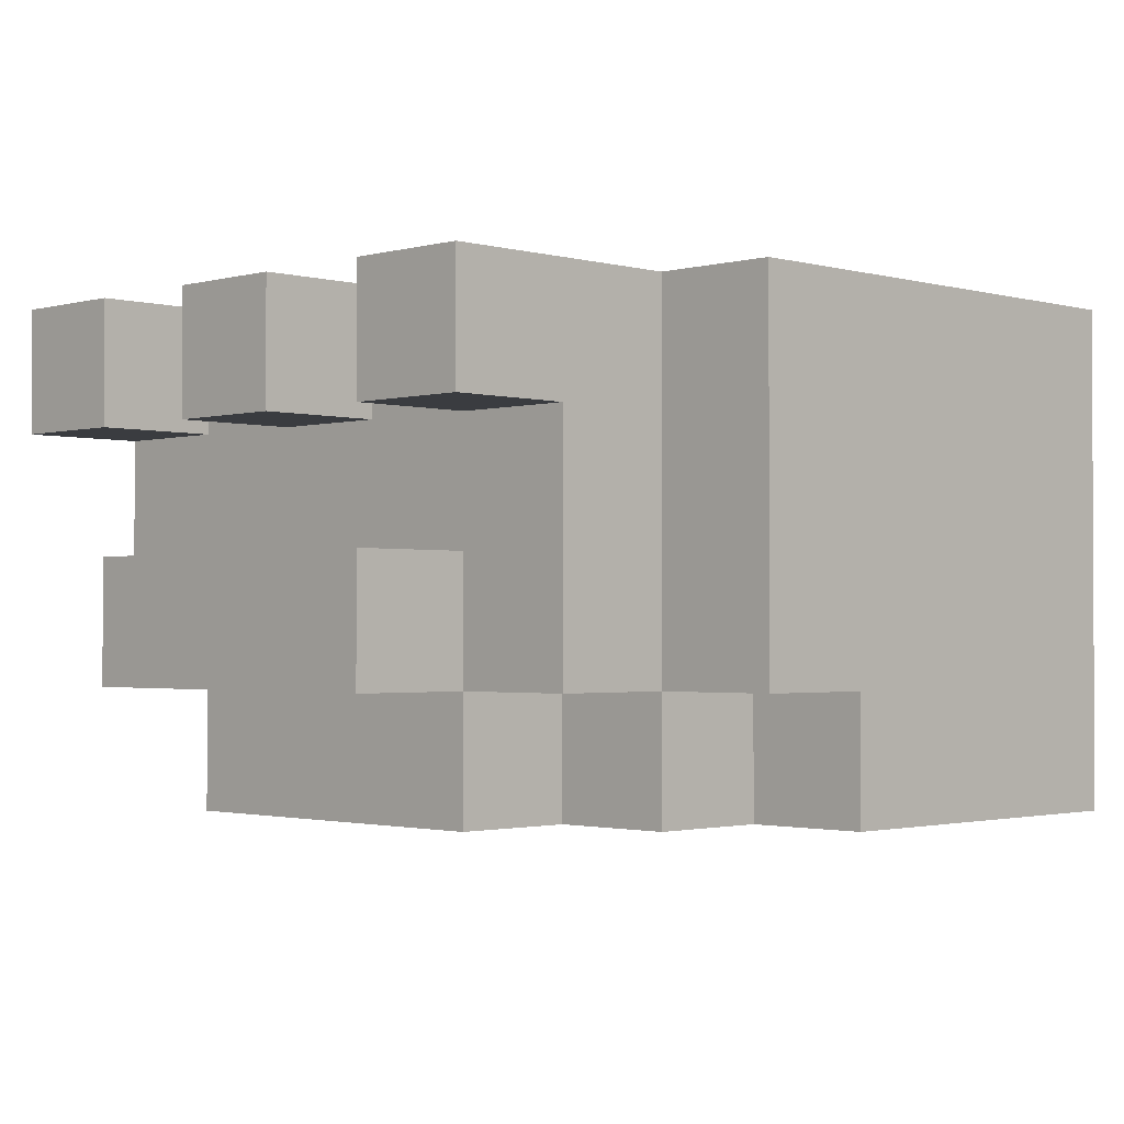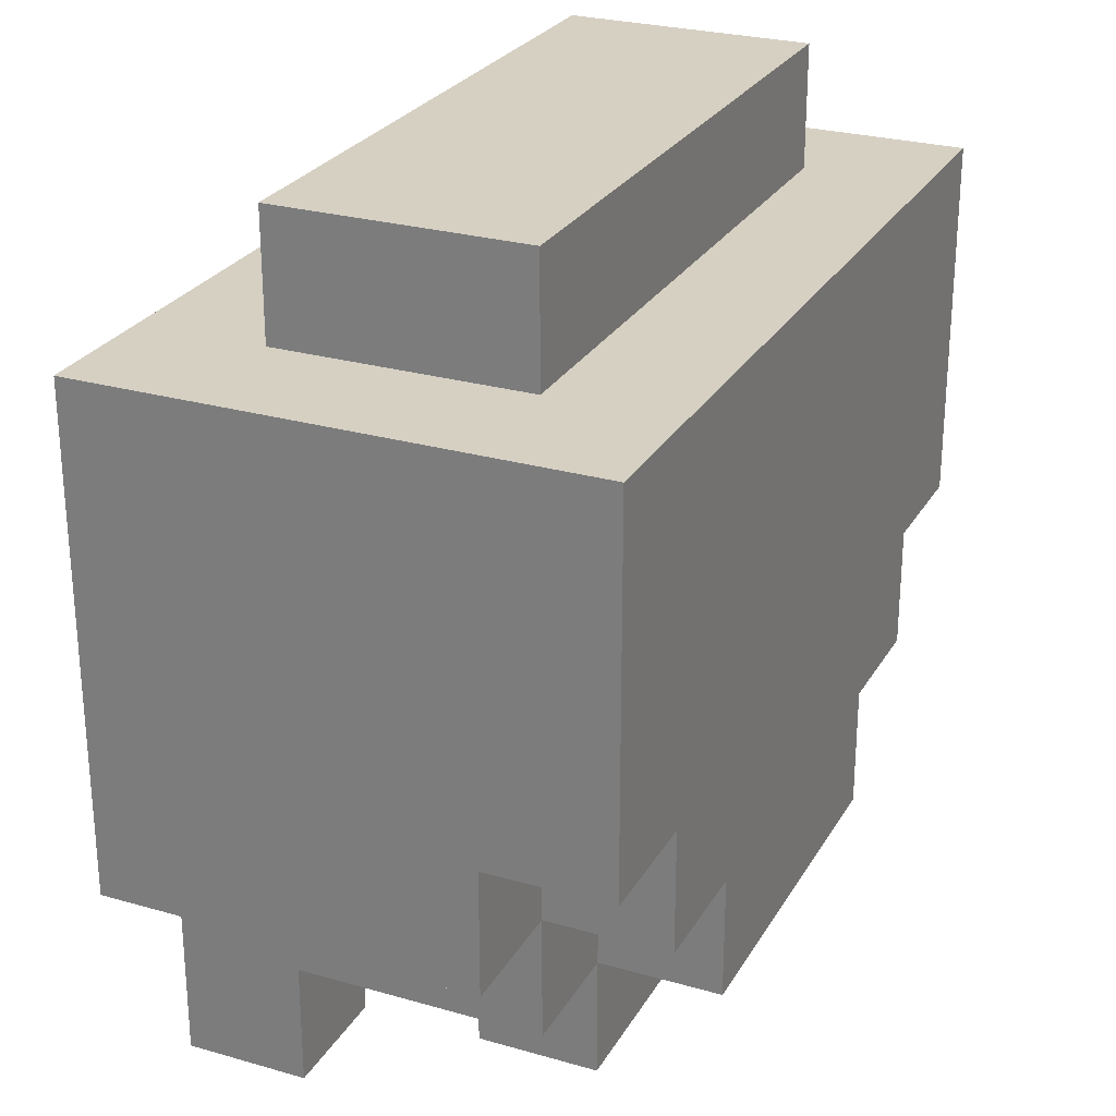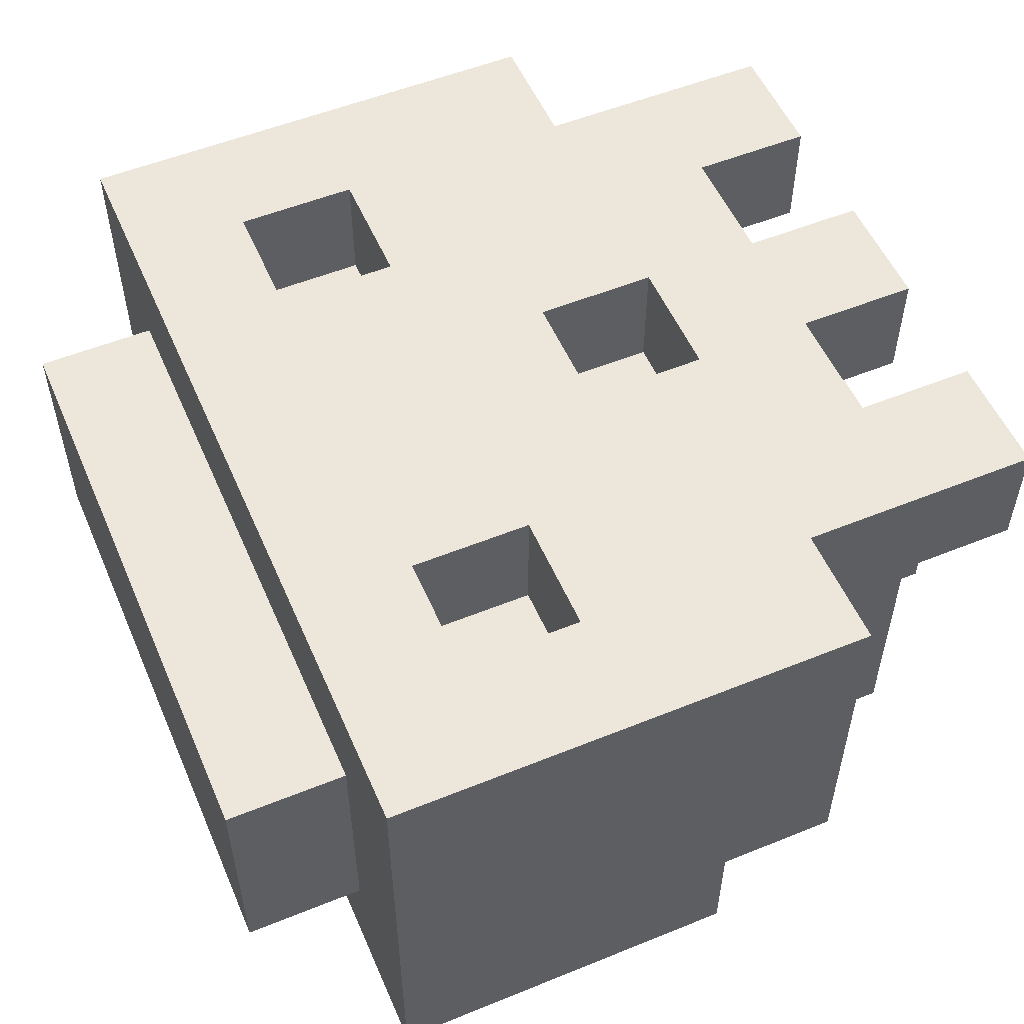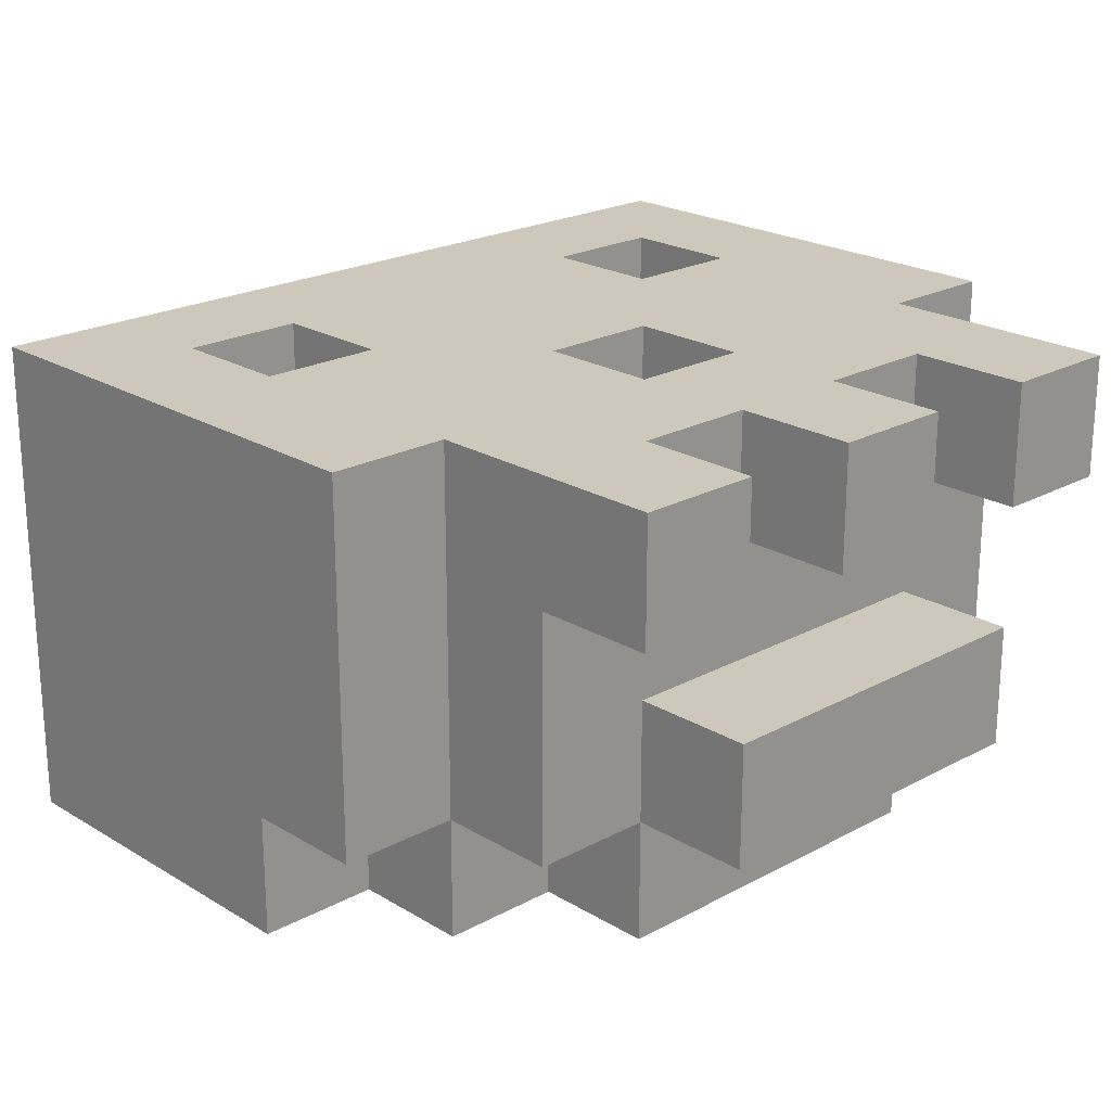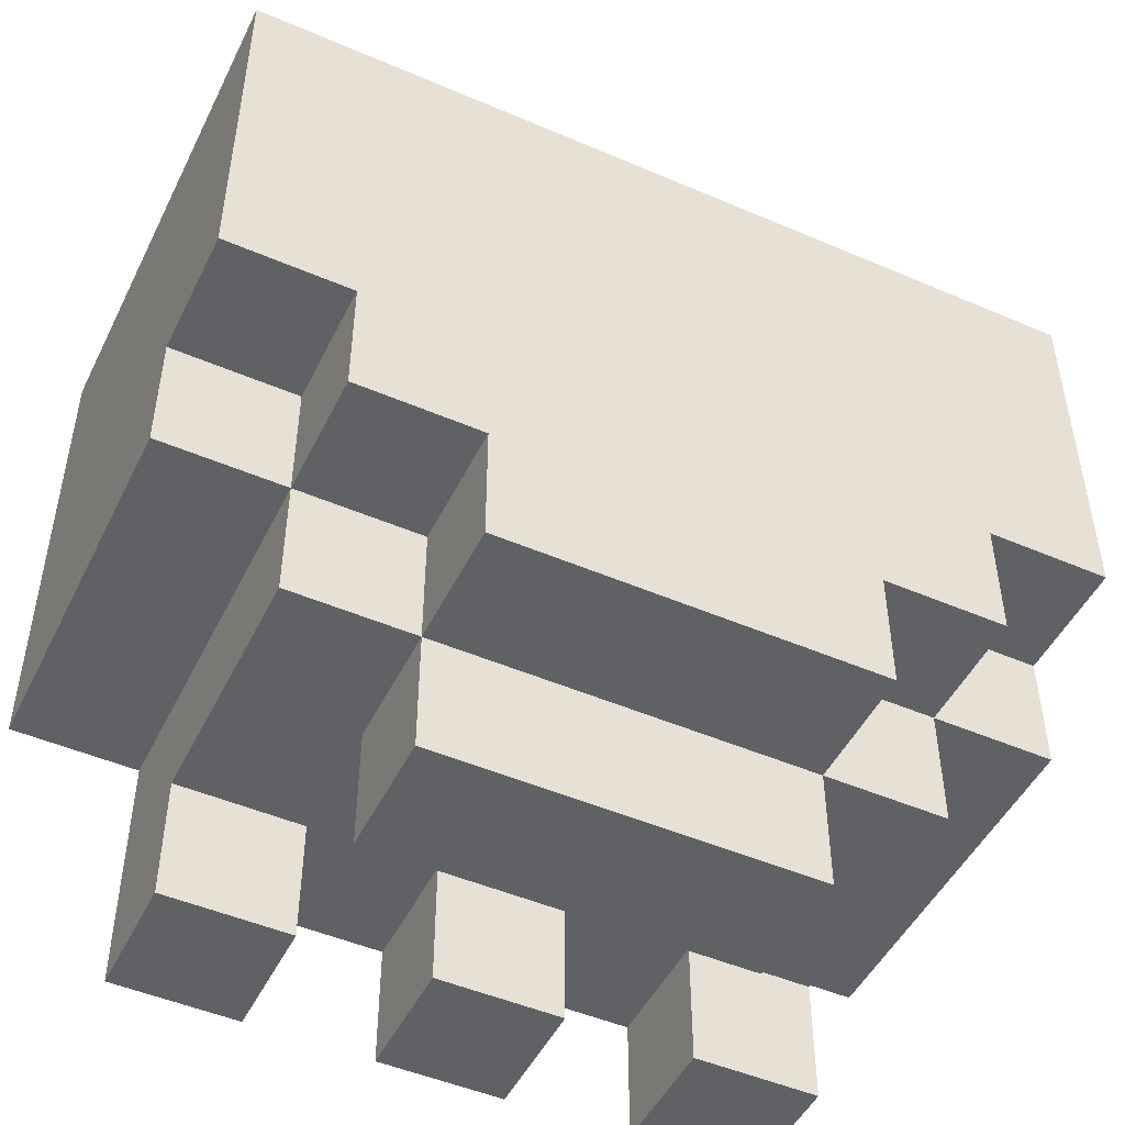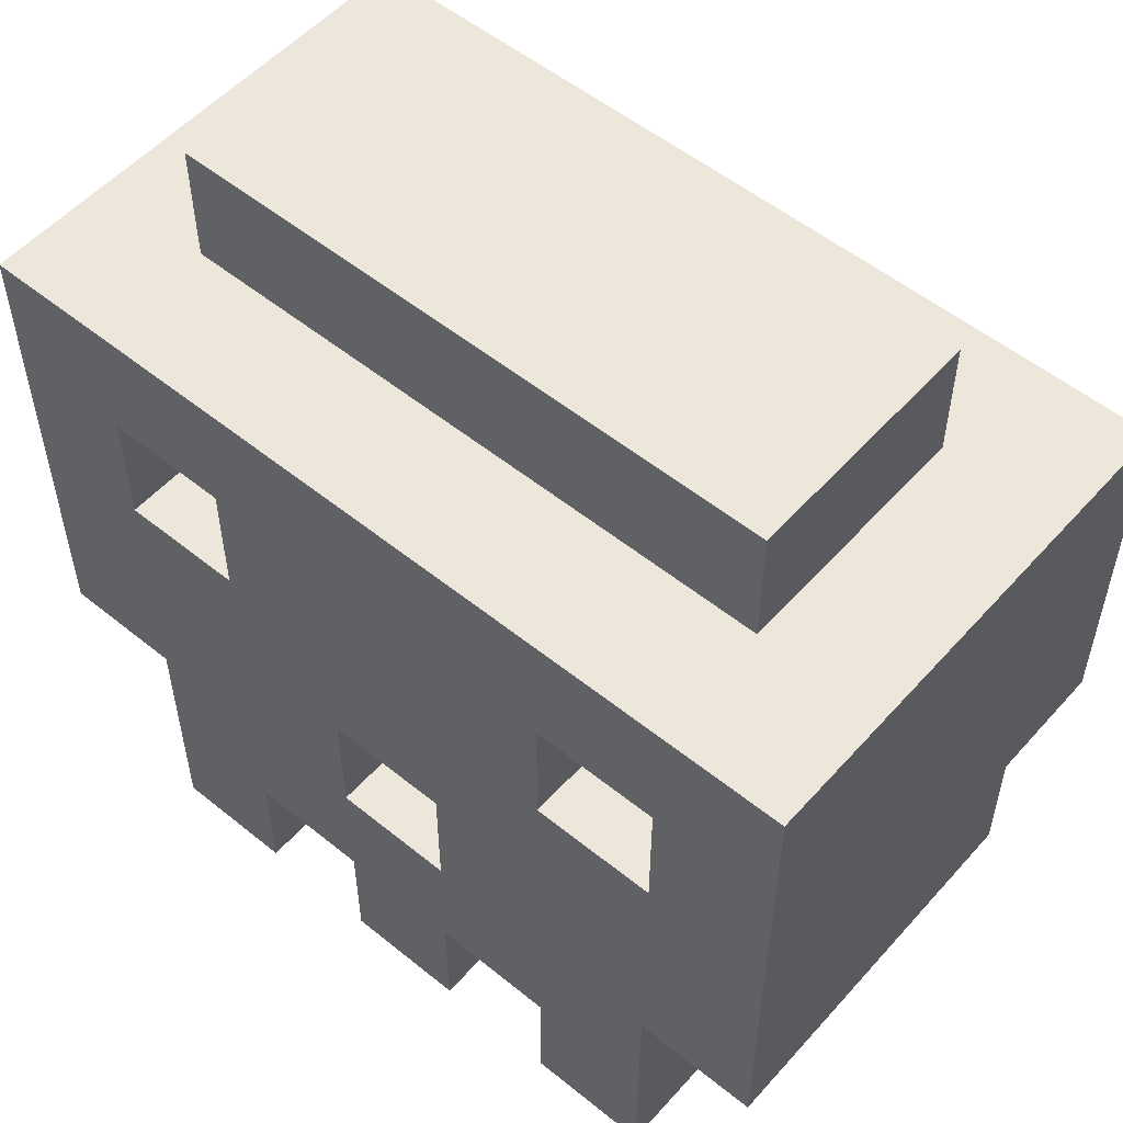
<metadata>
{"format":"obj","ext":"obj","renderer":"f3d","projection":"perspective","resolution":1024,"background":"white","views":[{"elev":-1.6,"azim":44.9,"up":"+Z"},{"elev":26.5,"azim":114.2,"up":"+Y"},{"elev":54.1,"azim":-113.3,"up":"+Z"},{"elev":21.8,"azim":-43.5,"up":"+Z"},{"elev":-48.7,"azim":154.4,"up":"+Y"},{"elev":54.0,"azim":40.7,"up":"+Y"}]}
</metadata>
<code>
v 2 21 4
v 2 21 1
v 2 22 1
v 2 22 -0
v 2 25 4
v 2 25 -0
v 3 19 4
v 3 19 3
v 3 20 3
v 3 20 1
v 3 21 4
v 3 21 1
v 3 21 -0
v 3 22 1
v 3 22 -0
v 3 25 3
v 3 25 1
v 3 26 3
v 3 26 1
v 4 19 2
v 4 19 1
v 4 20 2
v 4 20 1
v 4 20 -0
v 4 21 1
v 4 21 -0
v 4 23 4
v 4 23 3
v 4 24 4
v 4 24 3
v 5 19 4
v 5 19 3
v 5 20 4
v 5 20 3
v 6 21 4
v 6 21 3
v 6 22 4
v 6 22 3
v 7 19 4
v 7 19 3
v 7 20 4
v 7 20 3
v 8 21 3
v 8 21 2
v 8 22 3
v 8 22 2
v 8 23 4
v 8 23 3
v 8 24 4
v 8 24 3
v 3 23 4
v 3 23 3
v 3 24 4
v 3 24 3
v 4 19 4
v 4 19 3
v 4 20 4
v 4 20 3
v 5 21 4
v 5 21 3
v 5 22 4
v 5 22 3
v 6 19 4
v 6 19 3
v 6 20 4
v 6 20 3
v 7 19 2
v 7 19 1
v 7 20 2
v 7 20 1
v 7 20 -0
v 7 21 3
v 7 21 2
v 7 21 1
v 7 21 -0
v 7 22 3
v 7 22 2
v 7 23 4
v 7 23 3
v 7 24 4
v 7 24 3
v 8 19 4
v 8 19 3
v 8 20 3
v 8 20 1
v 8 21 4
v 8 21 1
v 8 21 -0
v 8 22 1
v 8 22 -0
v 8 25 3
v 8 25 1
v 8 26 3
v 8 26 1
v 9 21 4
v 9 21 1
v 9 22 1
v 9 22 -0
v 9 25 4
v 9 25 -0
v 2 21 4
v 2 25 4
v 3 19 4
v 3 21 4
v 3 23 4
v 3 24 4
v 4 19 4
v 4 20 4
v 4 23 4
v 4 24 4
v 5 19 4
v 5 20 4
v 5 21 4
v 5 22 4
v 6 19 4
v 6 20 4
v 6 21 4
v 6 22 4
v 7 19 4
v 7 20 4
v 7 23 4
v 7 24 4
v 8 19 4
v 8 21 4
v 8 23 4
v 8 24 4
v 9 21 4
v 9 25 4
v 3 23 3
v 3 24 3
v 3 25 3
v 3 26 3
v 4 23 3
v 4 24 3
v 5 21 3
v 5 22 3
v 6 21 3
v 6 22 3
v 7 23 3
v 7 24 3
v 8 23 3
v 8 24 3
v 8 25 3
v 8 26 3
v 4 19 2
v 4 20 2
v 7 19 2
v 7 20 2
v 7 21 2
v 7 22 2
v 8 21 2
v 8 22 2
v 3 19 3
v 3 20 3
v 4 19 3
v 4 20 3
v 5 19 3
v 5 20 3
v 6 19 3
v 6 20 3
v 7 19 3
v 7 20 3
v 7 21 3
v 7 22 3
v 8 19 3
v 8 20 3
v 8 21 3
v 8 22 3
v 2 21 1
v 2 22 1
v 3 20 1
v 3 21 1
v 3 22 1
v 3 25 1
v 3 26 1
v 4 19 1
v 4 20 1
v 4 21 1
v 7 19 1
v 7 20 1
v 7 21 1
v 8 20 1
v 8 21 1
v 8 22 1
v 8 25 1
v 8 26 1
v 9 21 1
v 9 22 1
v 2 22 -0
v 2 25 -0
v 3 21 -0
v 3 22 -0
v 4 20 -0
v 4 21 -0
v 7 20 -0
v 7 21 -0
v 8 21 -0
v 8 22 -0
v 9 22 -0
v 9 25 -0
v 3 19 4
v 4 19 4
v 5 19 4
v 6 19 4
v 7 19 4
v 8 19 4
v 3 19 3
v 4 19 3
v 5 19 3
v 6 19 3
v 7 19 3
v 8 19 3
v 4 19 2
v 7 19 2
v 4 19 1
v 7 19 1
v 4 20 4
v 5 20 4
v 6 20 4
v 7 20 4
v 3 20 3
v 4 20 3
v 5 20 3
v 6 20 3
v 7 20 3
v 8 20 3
v 4 20 2
v 7 20 2
v 3 20 1
v 4 20 1
v 7 20 1
v 8 20 1
v 4 20 -0
v 7 20 -0
v 2 21 4
v 3 21 4
v 8 21 4
v 9 21 4
v 2 21 1
v 3 21 1
v 4 21 1
v 7 21 1
v 8 21 1
v 9 21 1
v 3 21 -0
v 4 21 -0
v 7 21 -0
v 8 21 -0
v 5 22 4
v 6 22 4
v 5 22 3
v 6 22 3
v 7 22 3
v 8 22 3
v 7 22 2
v 8 22 2
v 2 22 1
v 3 22 1
v 8 22 1
v 9 22 1
v 2 22 -0
v 3 22 -0
v 8 22 -0
v 9 22 -0
v 3 24 4
v 4 24 4
v 7 24 4
v 8 24 4
v 3 24 3
v 4 24 3
v 7 24 3
v 8 24 3
v 5 21 4
v 6 21 4
v 5 21 3
v 6 21 3
v 7 21 3
v 8 21 3
v 7 21 2
v 8 21 2
v 3 23 4
v 4 23 4
v 7 23 4
v 8 23 4
v 3 23 3
v 4 23 3
v 7 23 3
v 8 23 3
v 2 25 4
v 9 25 4
v 3 25 3
v 8 25 3
v 3 25 1
v 8 25 1
v 2 25 -0
v 9 25 -0
v 3 26 3
v 8 26 3
v 3 26 1
v 8 26 1
f 3 2 1
f 5 3 1
f 5 4 3
f 6 4 5
f 9 8 7
f 11 9 7
f 11 10 9
f 12 10 11
f 14 13 12
f 15 13 14
f 18 17 16
f 19 17 18
f 22 21 20
f 23 21 22
f 25 24 23
f 26 24 25
f 29 28 27
f 30 28 29
f 33 32 31
f 34 32 33
f 37 36 35
f 38 36 37
f 41 40 39
f 42 40 41
f 45 44 43
f 46 44 45
f 49 48 47
f 50 48 49
f 51 52 53
f 53 52 54
f 55 56 57
f 57 56 58
f 59 60 61
f 61 60 62
f 63 64 65
f 65 64 66
f 67 68 69
f 69 68 70
f 70 71 74
f 74 71 75
f 72 73 76
f 76 73 77
f 78 79 80
f 80 79 81
f 82 83 84
f 82 84 86
f 84 85 86
f 86 85 87
f 87 88 89
f 89 88 90
f 91 92 93
f 93 92 94
f 95 96 97
f 95 97 99
f 97 98 99
f 99 98 100
f 104 102 101
f 105 102 104
f 106 102 105
f 107 104 103
f 107 105 104
f 108 105 107
f 109 105 108
f 110 102 106
f 112 109 108
f 112 110 109
f 113 110 112
f 114 110 113
f 115 112 111
f 115 113 112
f 116 113 115
f 117 113 116
f 118 110 114
f 120 117 116
f 120 118 117
f 121 110 118
f 121 118 120
f 122 102 110
f 122 110 121
f 123 121 120
f 123 120 119
f 124 121 123
f 125 121 124
f 126 102 122
f 127 125 124
f 127 126 125
f 128 102 126
f 128 126 127
f 133 130 129
f 134 130 133
f 137 136 135
f 138 136 137
f 141 140 139
f 142 140 141
f 143 132 131
f 144 132 143
f 147 146 145
f 148 146 147
f 151 150 149
f 152 150 151
f 153 154 155
f 155 154 156
f 157 158 159
f 159 158 160
f 161 162 165
f 165 162 166
f 163 164 167
f 167 164 168
f 169 170 172
f 172 170 173
f 171 172 177
f 177 172 178
f 176 177 179
f 179 177 180
f 180 181 182
f 182 181 183
f 174 175 185
f 185 175 186
f 183 184 187
f 187 184 188
f 189 190 192
f 191 192 194
f 193 194 195
f 194 192 196
f 195 194 196
f 196 192 197
f 192 190 198
f 197 192 198
f 198 190 199
f 199 190 200
f 207 202 201
f 208 202 207
f 209 204 203
f 210 204 209
f 211 206 205
f 212 206 211
f 215 214 213
f 216 214 215
f 222 218 217
f 223 218 222
f 224 220 219
f 225 220 224
f 227 223 222
f 227 226 225
f 227 225 224
f 227 224 223
f 227 222 221
f 228 226 227
f 229 227 221
f 230 227 229
f 231 226 228
f 232 226 231
f 233 231 230
f 234 231 233
f 239 236 235
f 240 236 239
f 243 238 237
f 244 238 243
f 245 241 240
f 246 241 245
f 247 243 242
f 248 243 247
f 251 250 249
f 252 250 251
f 255 254 253
f 256 254 255
f 261 258 257
f 262 258 261
f 263 260 259
f 264 260 263
f 269 266 265
f 270 266 269
f 271 268 267
f 272 268 271
f 273 274 275
f 275 274 276
f 277 278 279
f 279 278 280
f 281 282 285
f 285 282 286
f 283 284 287
f 287 284 288
f 289 290 291
f 291 290 292
f 289 291 293
f 292 290 294
f 289 293 295
f 293 294 295
f 294 290 296
f 295 294 296
f 297 298 299
f 299 298 300

</code>
